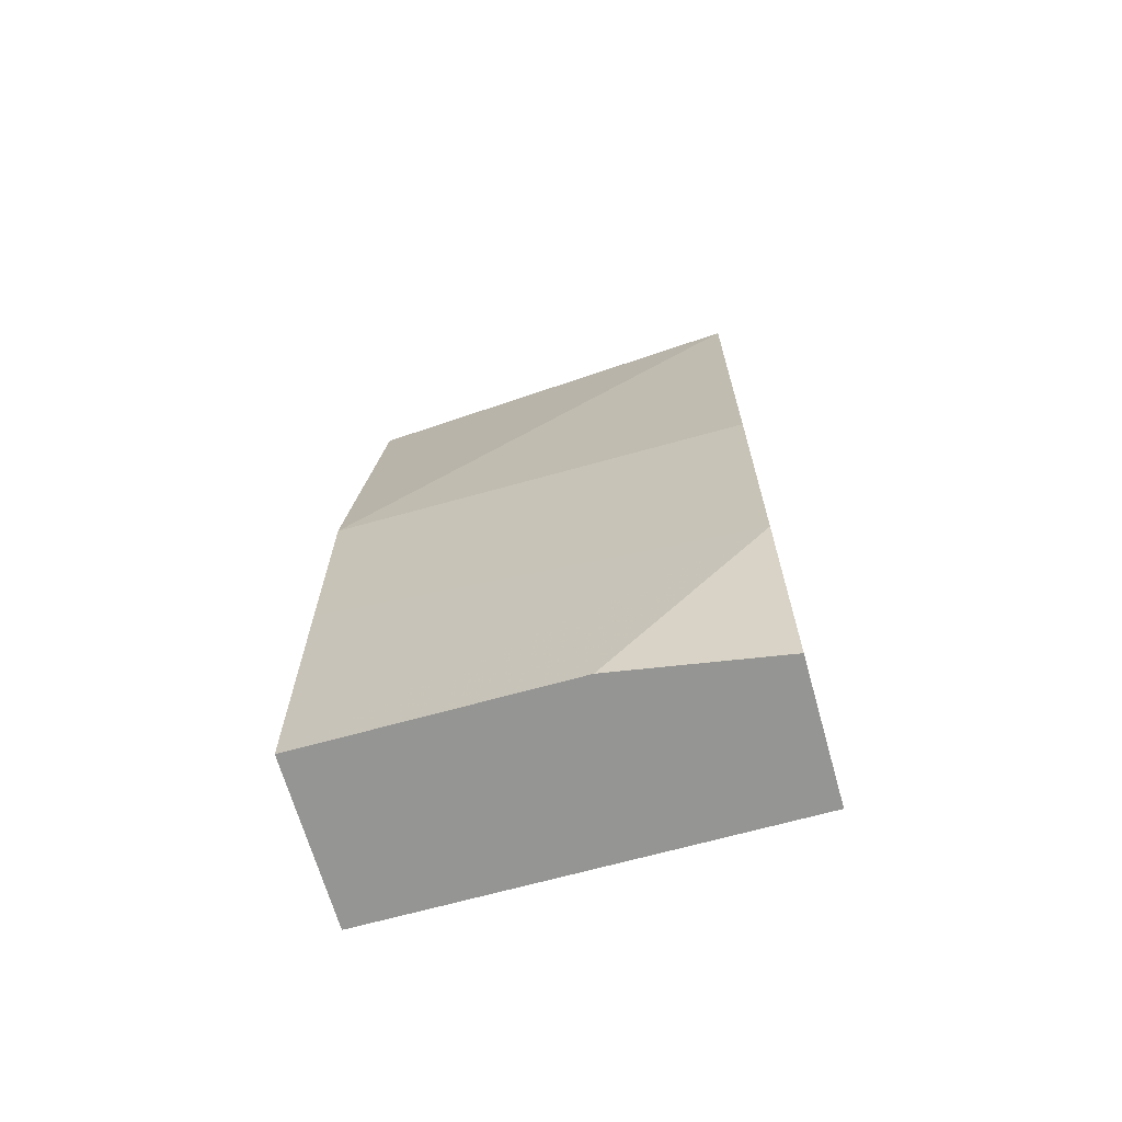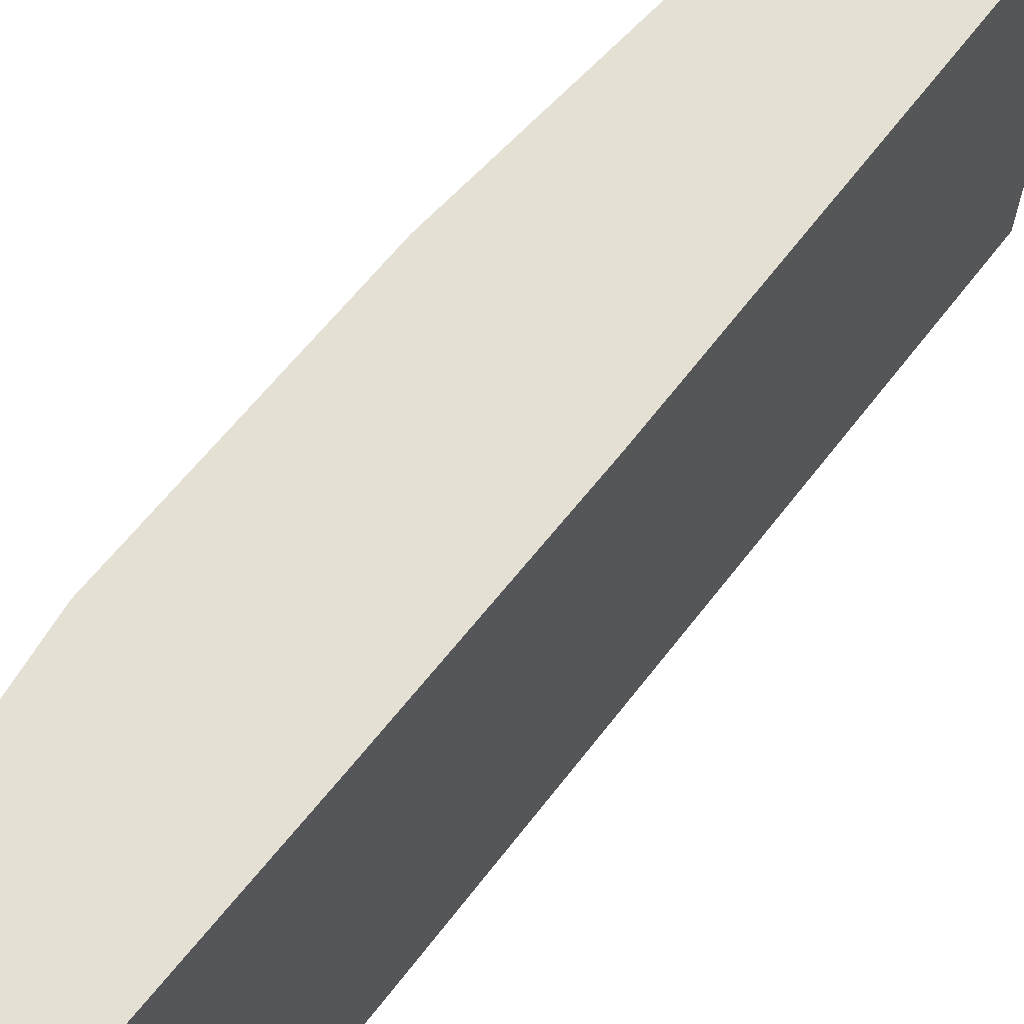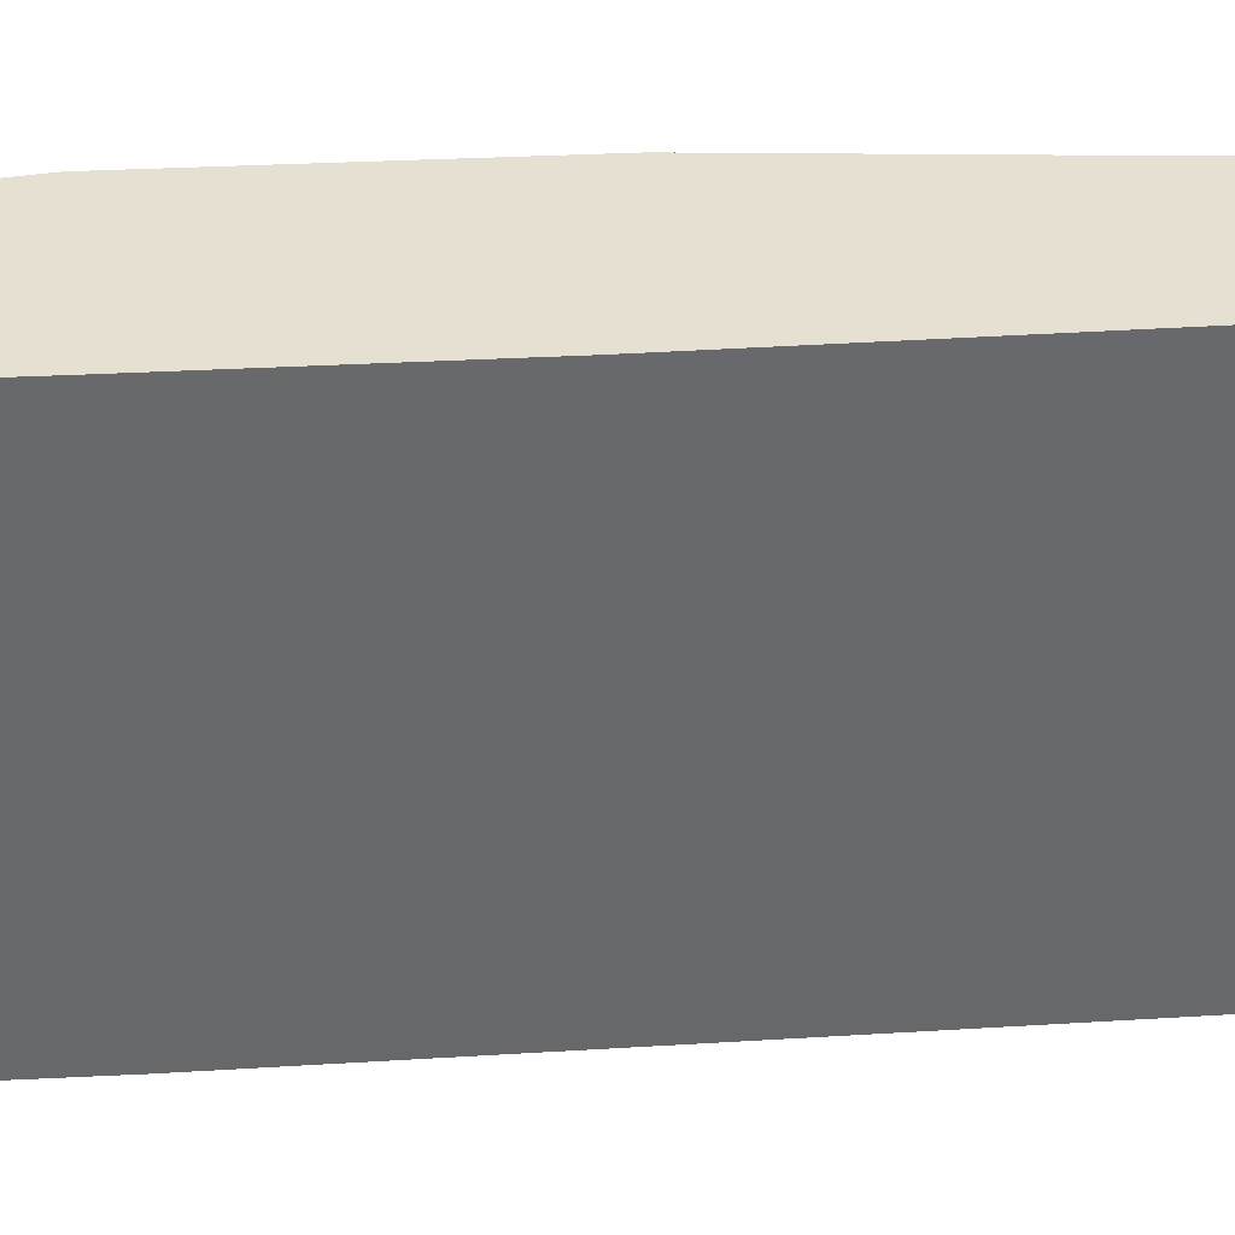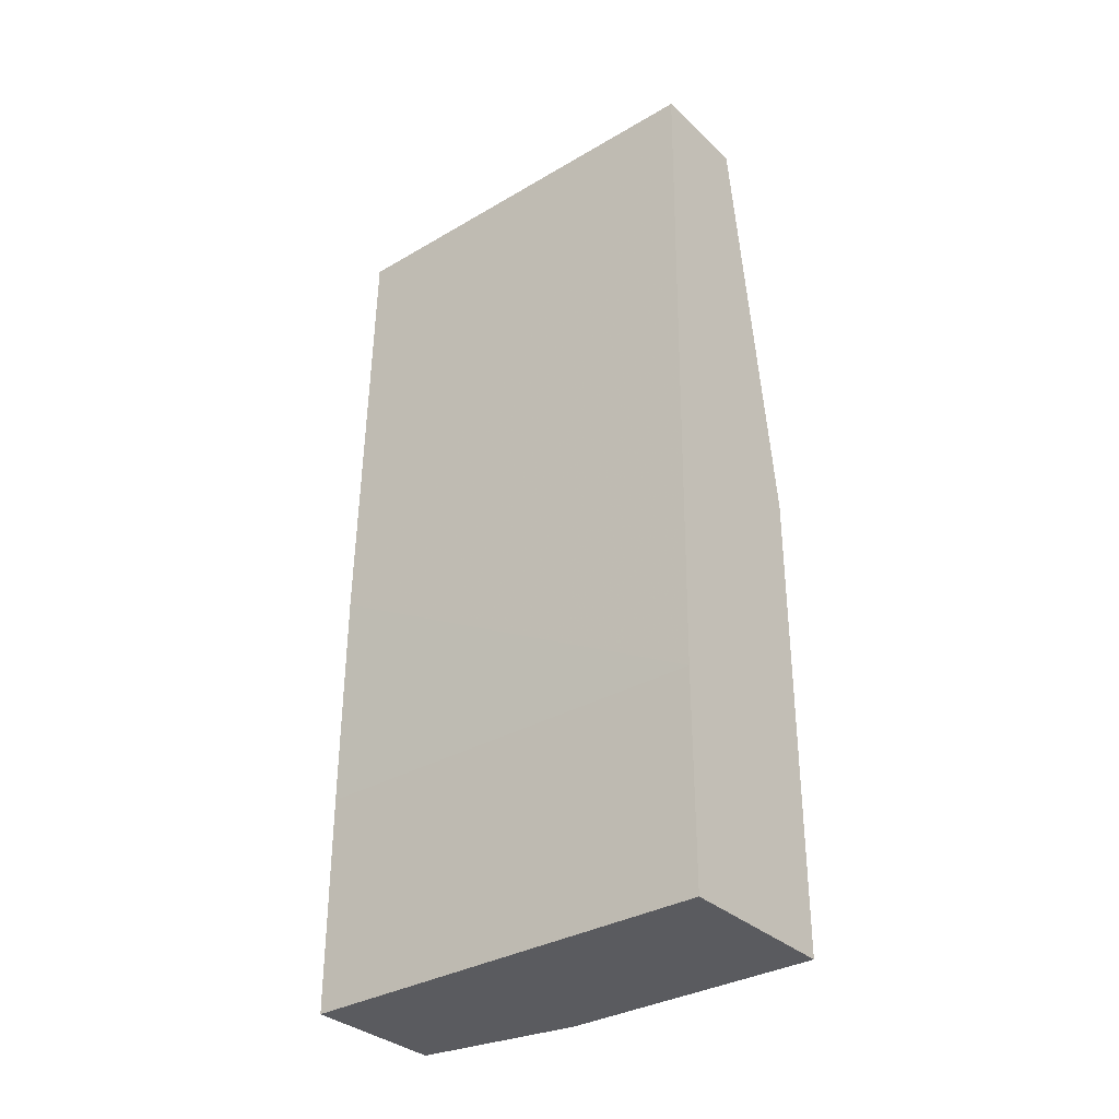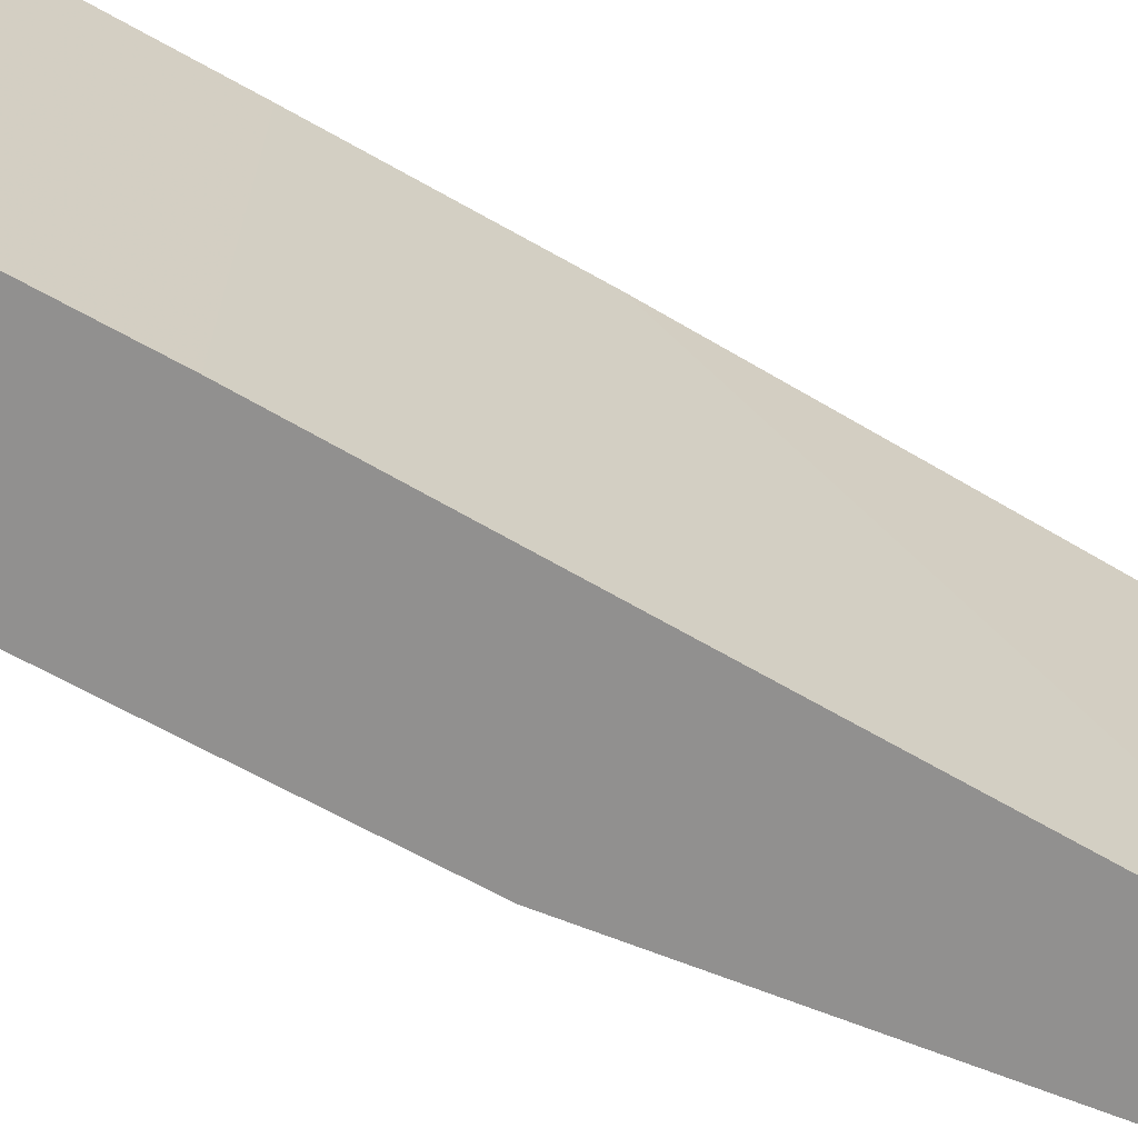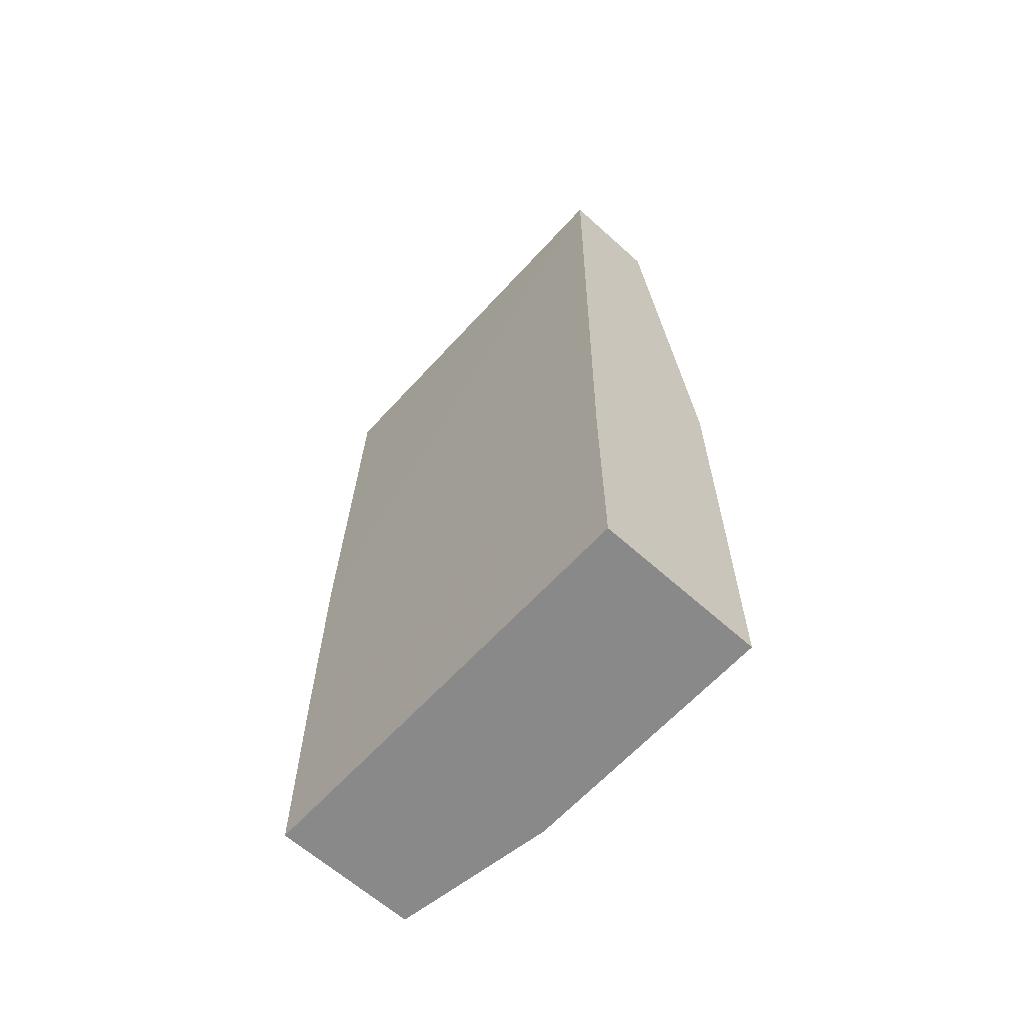
<metadata>
{"format":"obj","ext":"obj","renderer":"f3d","projection":"perspective","resolution":1024,"background":"white","views":[{"elev":-67.3,"azim":105.7,"up":"+Z"},{"elev":65.4,"azim":-141.3,"up":"+Y"},{"elev":37.7,"azim":-93.6,"up":"+Y"},{"elev":-33.5,"azim":-51.3,"up":"+Z"},{"elev":-65.7,"azim":-119.5,"up":"+Y"},{"elev":-63.3,"azim":-42.3,"up":"+Z"}]}
</metadata>
<code>
v 0.4113 0.02445 0.1605
v 0.4073 0.02445 -0.169
v 0.4689 0.02445 -0.169
v 0.4073 0.1777 -0.169
v 0.4073 0.1777 -0.09044
v 0.4077 0.1777 -0.008758
v 0.4073 0.02445 -0.09152
v 0.4113 0.1777 0.1605
v 0.4572 0.1777 0.1605
v 0.4486 0.02445 0.1605
v 0.4691 0.02445 0.002707
v 0.4691 0.1777 0.002707
v 0.4691 0.1777 -0.09685
v 0.4691 0.02445 -0.07329
v 0.4689 0.1193 -0.169
v 0.4592 0.1777 -0.169
f 12 11 13
f 14 13 11
f 14 3 13
f 14 11 3
f 11 10 3
f 16 3 4
f 15 13 3
f 15 16 13
f 15 3 16
f 13 16 9
f 12 13 9
f 10 1 3
f 12 9 11
f 16 4 9
f 10 9 1
f 11 9 10
f 2 3 1
f 2 4 3
f 5 6 4
f 7 6 5
f 7 1 6
f 5 4 2
f 7 5 2
f 6 1 8
f 6 8 4
f 8 9 4
f 8 1 9
f 7 2 1

</code>
